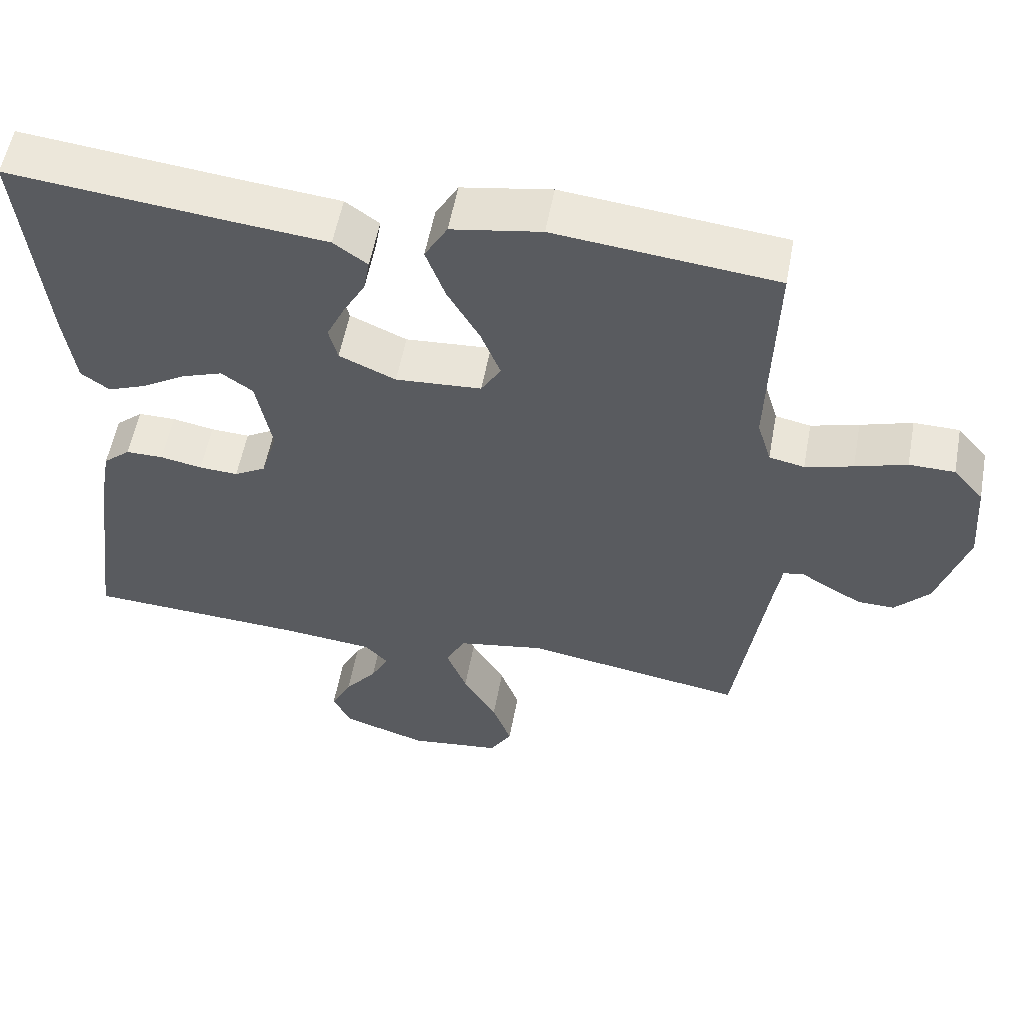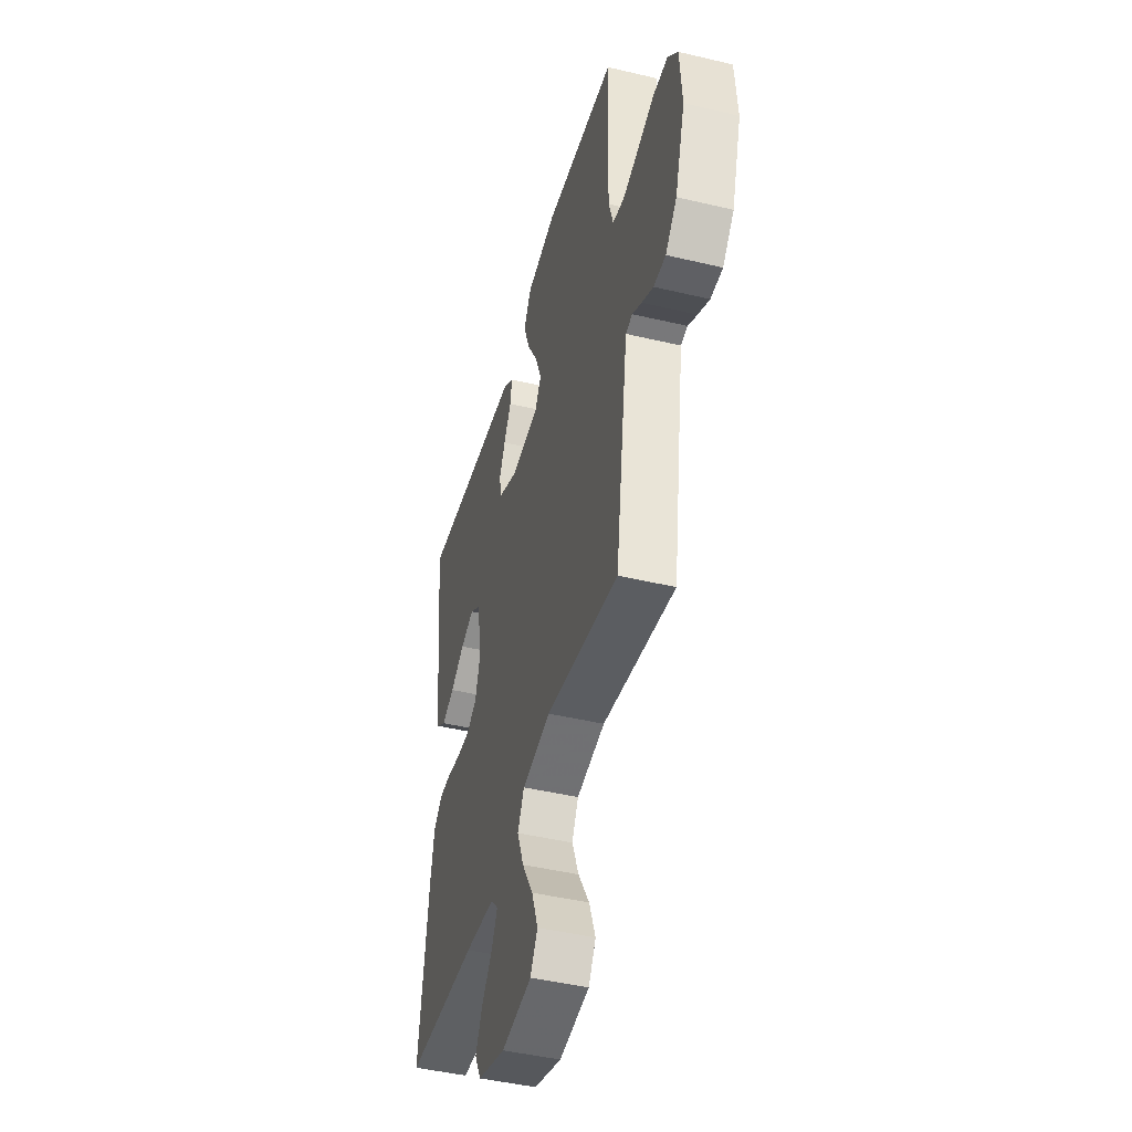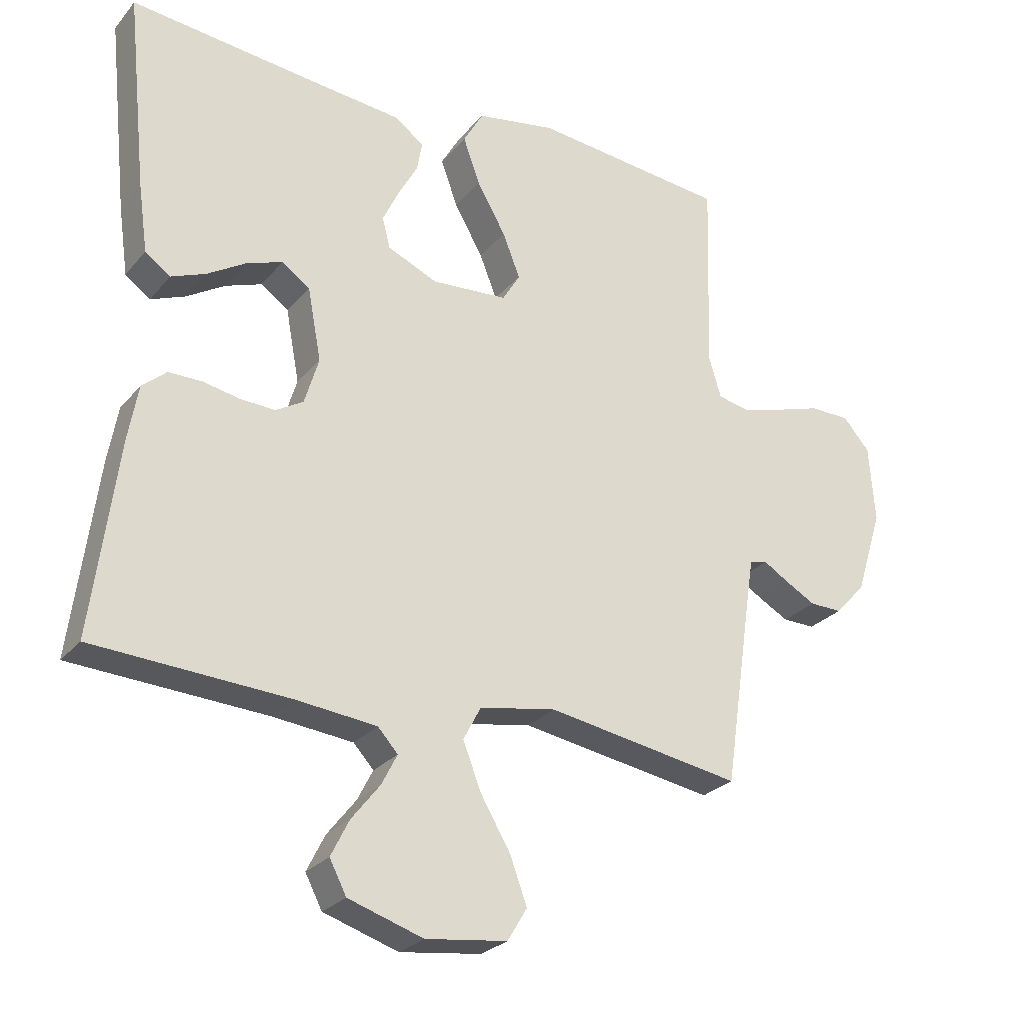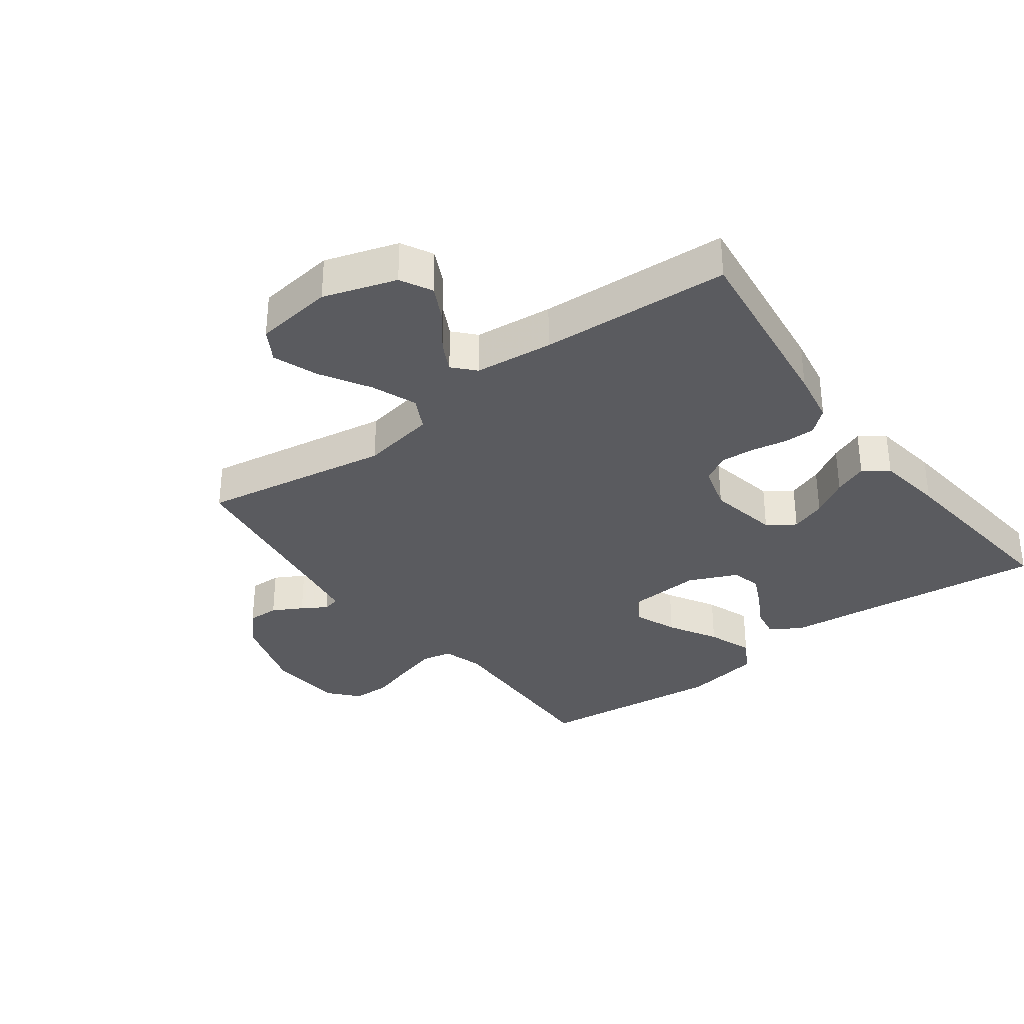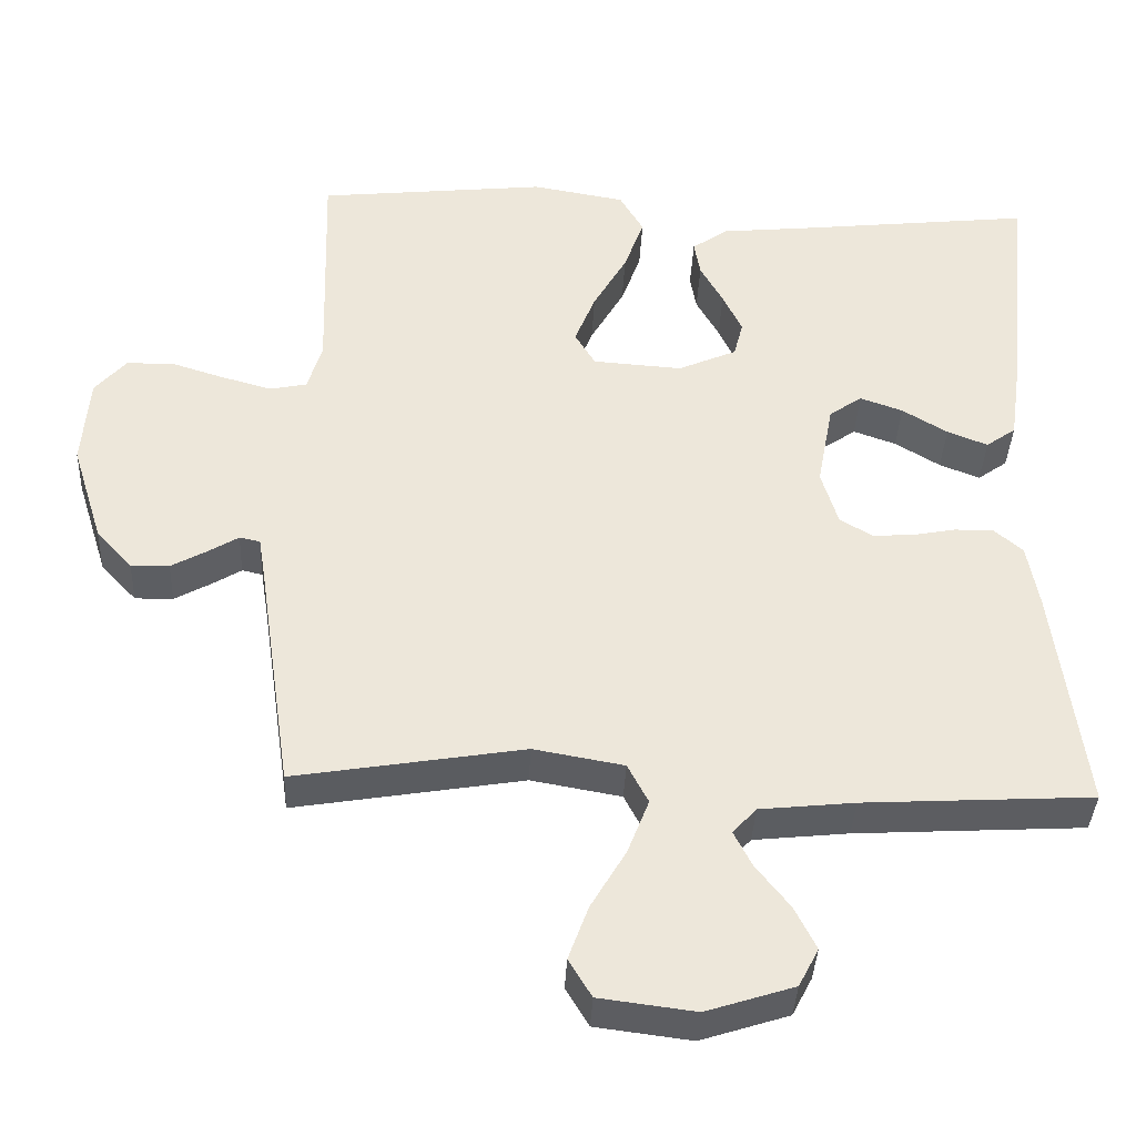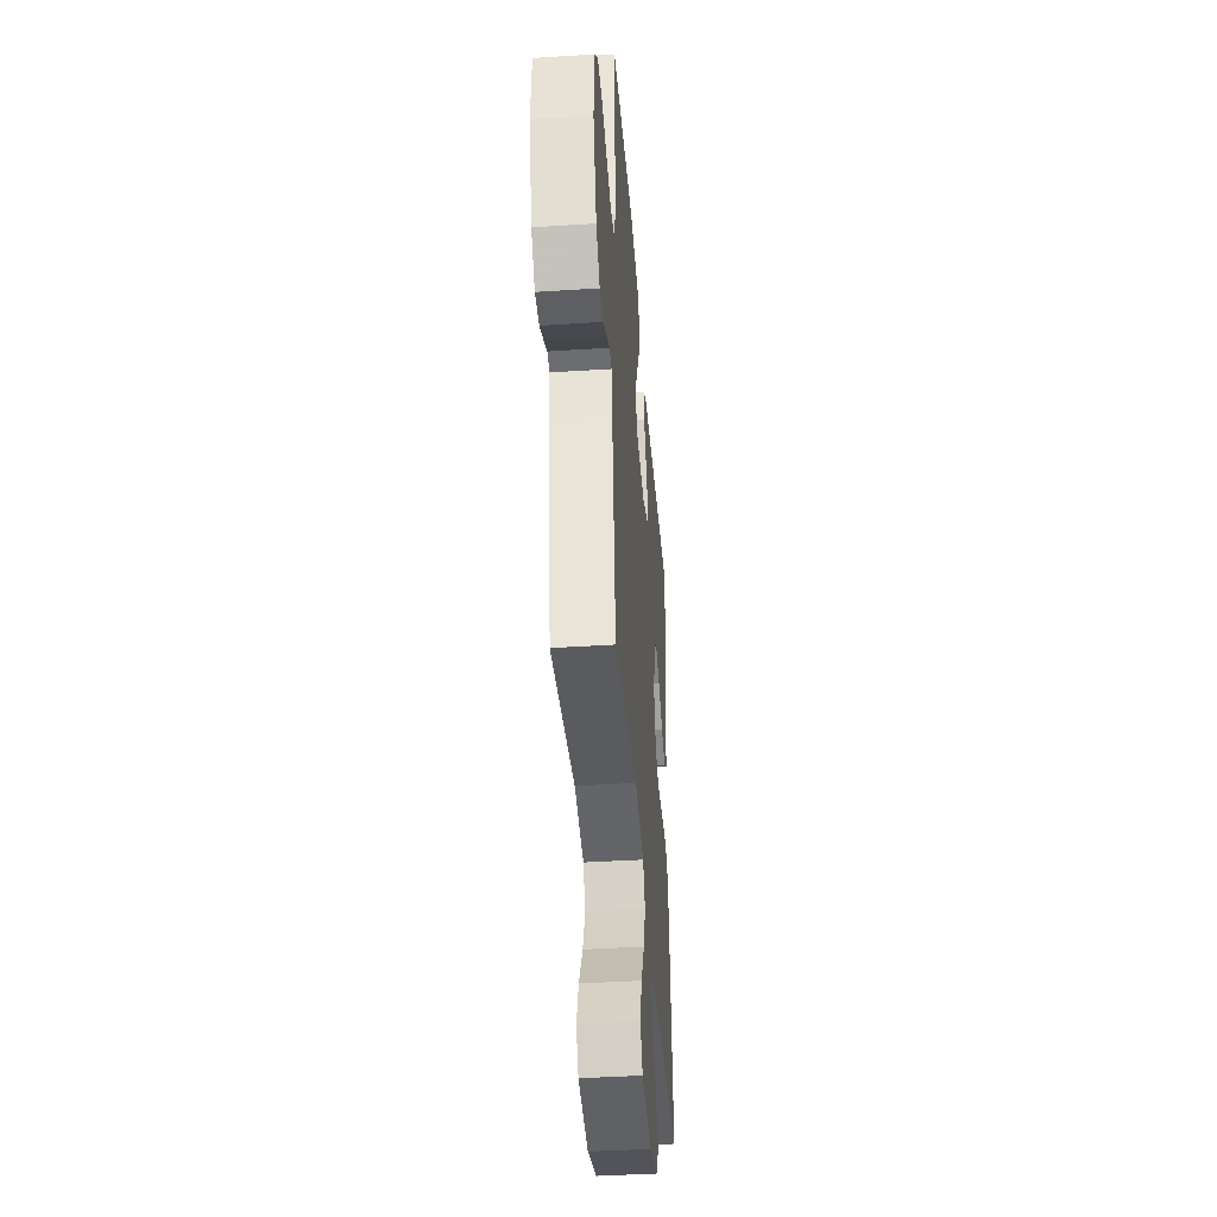
<metadata>
{"format":"obj","ext":"obj","renderer":"f3d","projection":"perspective","resolution":1024,"background":"white","views":[{"elev":55.7,"azim":10.5,"up":"+Z"},{"elev":-45.1,"azim":74.6,"up":"+Z"},{"elev":-26.3,"azim":-30.6,"up":"+Z"},{"elev":-33.3,"azim":-143.2,"up":"+Y"},{"elev":-37.8,"azim":177.4,"up":"+Z"},{"elev":-41.6,"azim":94.5,"up":"+Z"}]}
</metadata>
<code>
v 0.5 0.07 0.5
v 0.491 0.07 0.2
v 0.51 0.07 0.137
v 0.558 0.07 0.127
v 0.623 0.07 0.145
v 0.693 0.07 0.167
v 0.755 0.07 0.166
v 0.796 0.07 0.119
v 0.805 0.07 0
v 0.764 0.07 -0.131
v 0.717 0.07 -0.182
v 0.667 0.07 -0.181
v 0.62 0.07 -0.155
v 0.581 0.07 -0.131
v 0.554 0.07 -0.137
v 0.544 0.07 -0.2
v 0.5 0.07 -0.5
v 0.2 0.07 -0.45
v 0.082 0.07 -0.471
v 0.055 0.07 -0.523
v 0.083 0.07 -0.595
v 0.129 0.07 -0.673
v 0.155 0.07 -0.744
v 0.125 0.07 -0.794
v 0 0.07 -0.81
v -0.115 0.07 -0.773
v -0.141 0.07 -0.723
v -0.113 0.07 -0.667
v -0.069 0.07 -0.611
v -0.045 0.07 -0.564
v -0.076 0.07 -0.53
v -0.2 0.07 -0.517
v -0.5 0.07 -0.5
v -0.461 0.07 -0.2
v -0.446 0.07 -0.116
v -0.409 0.07 -0.084
v -0.358 0.07 -0.084
v -0.301 0.07 -0.095
v -0.248 0.07 -0.098
v -0.205 0.07 -0.073
v -0.183 0.07 0
v -0.204 0.07 0.112
v -0.247 0.07 0.142
v -0.303 0.07 0.122
v -0.362 0.07 0.086
v -0.415 0.07 0.065
v -0.454 0.07 0.093
v -0.469 0.07 0.2
v -0.5 0.07 0.5
v -0.2 0.07 0.467
v -0.072 0.07 0.454
v -0.026 0.07 0.421
v -0.034 0.07 0.375
v -0.064 0.07 0.321
v -0.089 0.07 0.268
v -0.077 0.07 0.221
v 0 0.07 0.187
v 0.117 0.07 0.195
v 0.144 0.07 0.24
v 0.117 0.07 0.308
v 0.073 0.07 0.385
v 0.047 0.07 0.457
v 0.078 0.07 0.511
v 0.2 0.07 0.532
v 0.5 0 0.5
v 0.491 0 0.2
v 0.51 0 0.137
v 0.558 0 0.127
v 0.623 0 0.145
v 0.693 0 0.167
v 0.755 0 0.166
v 0.796 0 0.119
v 0.805 0 0
v 0.764 0 -0.131
v 0.717 0 -0.182
v 0.667 0 -0.181
v 0.62 0 -0.155
v 0.581 0 -0.131
v 0.554 0 -0.137
v 0.544 0 -0.2
v 0.5 0 -0.5
v 0.2 0 -0.45
v 0.082 0 -0.471
v 0.055 0 -0.523
v 0.083 0 -0.595
v 0.129 0 -0.673
v 0.155 0 -0.744
v 0.125 0 -0.794
v 0 0 -0.81
v -0.115 0 -0.773
v -0.141 0 -0.723
v -0.113 0 -0.667
v -0.069 0 -0.611
v -0.045 0 -0.564
v -0.076 0 -0.53
v -0.2 0 -0.517
v -0.5 0 -0.5
v -0.461 0 -0.2
v -0.446 0 -0.116
v -0.409 0 -0.084
v -0.358 0 -0.084
v -0.301 0 -0.095
v -0.248 0 -0.098
v -0.205 0 -0.073
v -0.183 0 0
v -0.204 0 0.112
v -0.247 0 0.142
v -0.303 0 0.122
v -0.362 0 0.086
v -0.415 0 0.065
v -0.454 0 0.093
v -0.469 0 0.2
v -0.5 0 0.5
v -0.2 0 0.467
v -0.072 0 0.454
v -0.026 0 0.421
v -0.034 0 0.375
v -0.064 0 0.321
v -0.089 0 0.268
v -0.077 0 0.221
v 0 0 0.187
v 0.117 0 0.195
v 0.144 0 0.24
v 0.117 0 0.308
v 0.073 0 0.385
v 0.047 0 0.457
v 0.078 0 0.511
v 0.2 0 0.532
f 63 64 1 2
f 60 61 62 63
f 59 60 63 2
f 58 59 2 3
f 57 58 3 4
f 51 52 53 54
f 50 51 54 55
f 49 50 55 56
f 47 48 49 56
f 44 45 46 47
f 43 44 47 56
f 35 36 37 38
f 35 38 39
f 32 33 34 35
f 31 32 35 39
f 30 31 39 40
f 26 27 28 29
f 26 29 30
f 25 26 30
f 24 25 30
f 21 22 23 24
f 20 21 24 30
f 19 20 30 40
f 16 17 18
f 15 16 18 19
f 11 12 13 14
f 9 10 11 14
f 9 14 15
f 8 9 15
f 5 6 7 8
f 4 5 8 15
f 57 4 15 19
f 42 43 56 57
f 41 42 57 19
f 19 40 41
f 66 65 128 127
f 127 126 125 124
f 66 127 124 123
f 67 66 123 122
f 68 67 122 121
f 118 117 116 115
f 119 118 115 114
f 120 119 114 113
f 120 113 112 111
f 111 110 109 108
f 120 111 108 107
f 102 101 100 99
f 103 102 99
f 99 98 97 96
f 103 99 96 95
f 104 103 95 94
f 93 92 91 90
f 94 93 90
f 94 90 89
f 94 89 88
f 88 87 86 85
f 94 88 85 84
f 104 94 84 83
f 82 81 80
f 83 82 80 79
f 78 77 76 75
f 78 75 74 73
f 79 78 73
f 79 73 72
f 72 71 70 69
f 79 72 69 68
f 83 79 68 121
f 121 120 107 106
f 83 121 106 105
f 105 104 83
f 1 65 66 2
f 2 66 67 3
f 3 67 68 4
f 4 68 69 5
f 5 69 70 6
f 6 70 71 7
f 7 71 72 8
f 8 72 73 9
f 9 73 74 10
f 10 74 75 11
f 11 75 76 12
f 12 76 77 13
f 13 77 78 14
f 14 78 79 15
f 15 79 80 16
f 16 80 81 17
f 17 81 82 18
f 18 82 83 19
f 19 83 84 20
f 20 84 85 21
f 21 85 86 22
f 22 86 87 23
f 23 87 88 24
f 24 88 89 25
f 25 89 90 26
f 26 90 91 27
f 27 91 92 28
f 28 92 93 29
f 29 93 94 30
f 30 94 95 31
f 31 95 96 32
f 32 96 97 33
f 33 97 98 34
f 34 98 99 35
f 35 99 100 36
f 36 100 101 37
f 37 101 102 38
f 38 102 103 39
f 39 103 104 40
f 40 104 105 41
f 41 105 106 42
f 42 106 107 43
f 43 107 108 44
f 44 108 109 45
f 45 109 110 46
f 46 110 111 47
f 47 111 112 48
f 48 112 113 49
f 49 113 114 50
f 50 114 115 51
f 51 115 116 52
f 52 116 117 53
f 53 117 118 54
f 54 118 119 55
f 55 119 120 56
f 56 120 121 57
f 57 121 122 58
f 58 122 123 59
f 59 123 124 60
f 60 124 125 61
f 61 125 126 62
f 62 126 127 63
f 63 127 128 64
f 64 128 65 1

</code>
